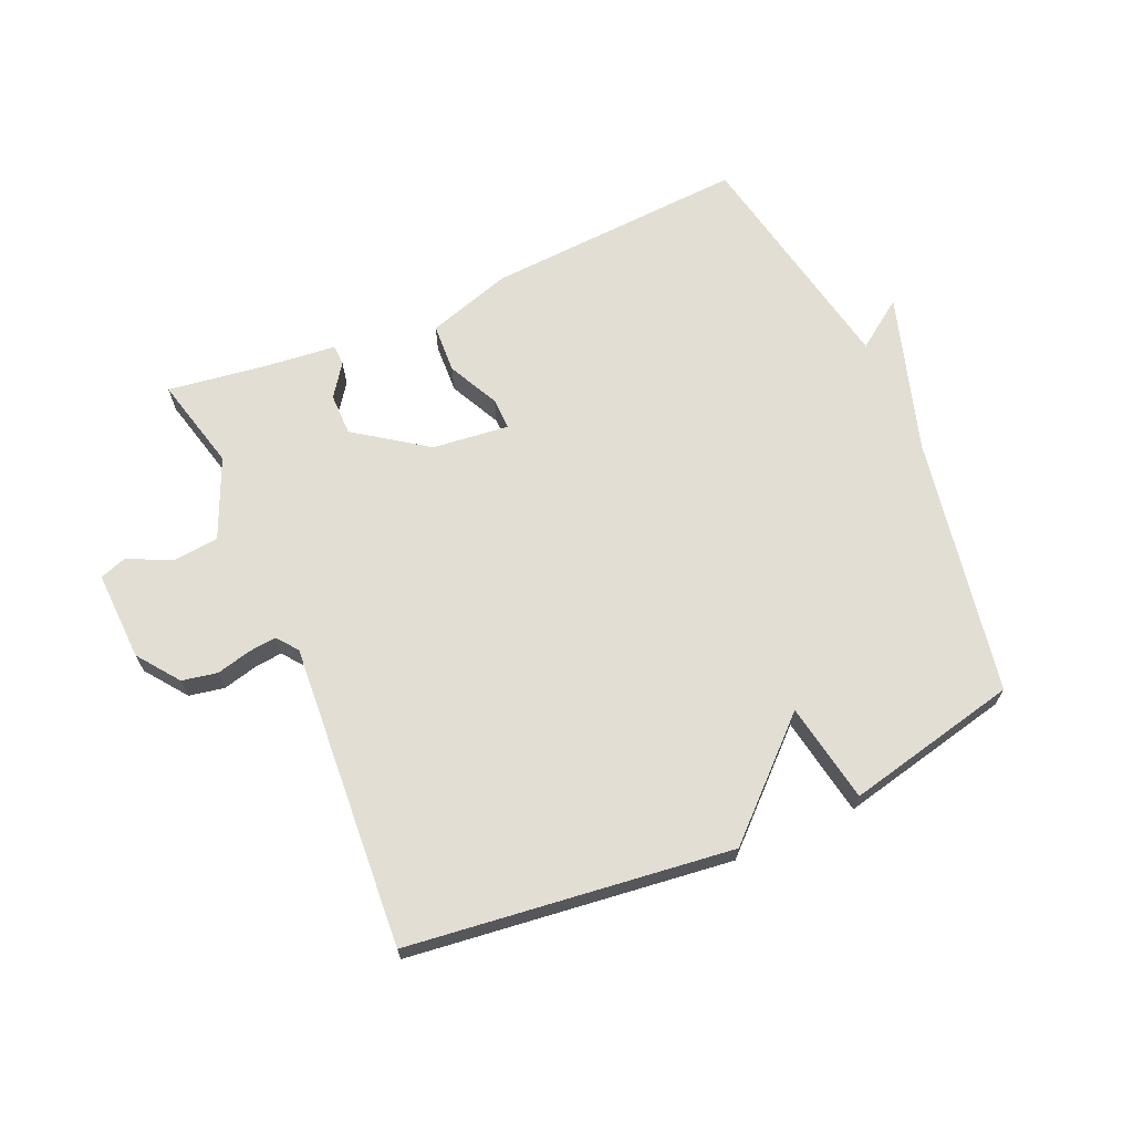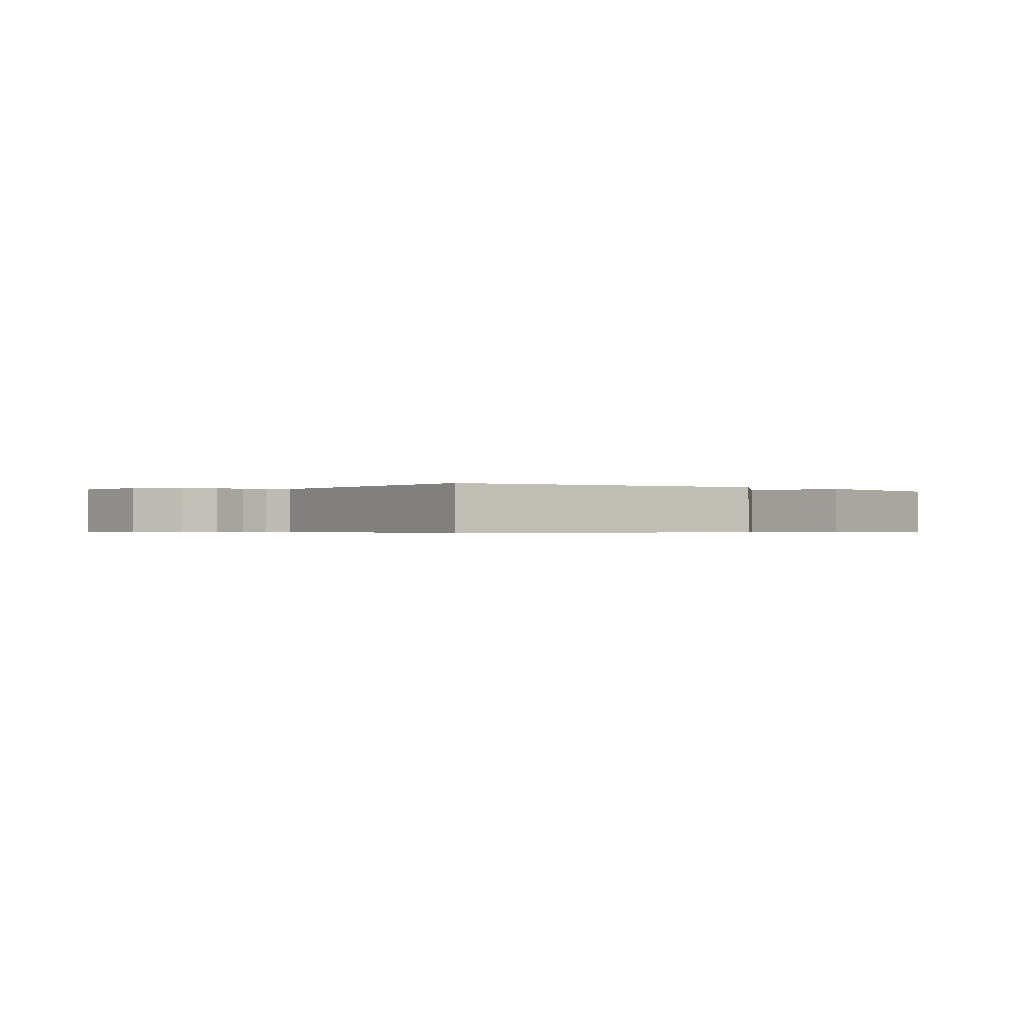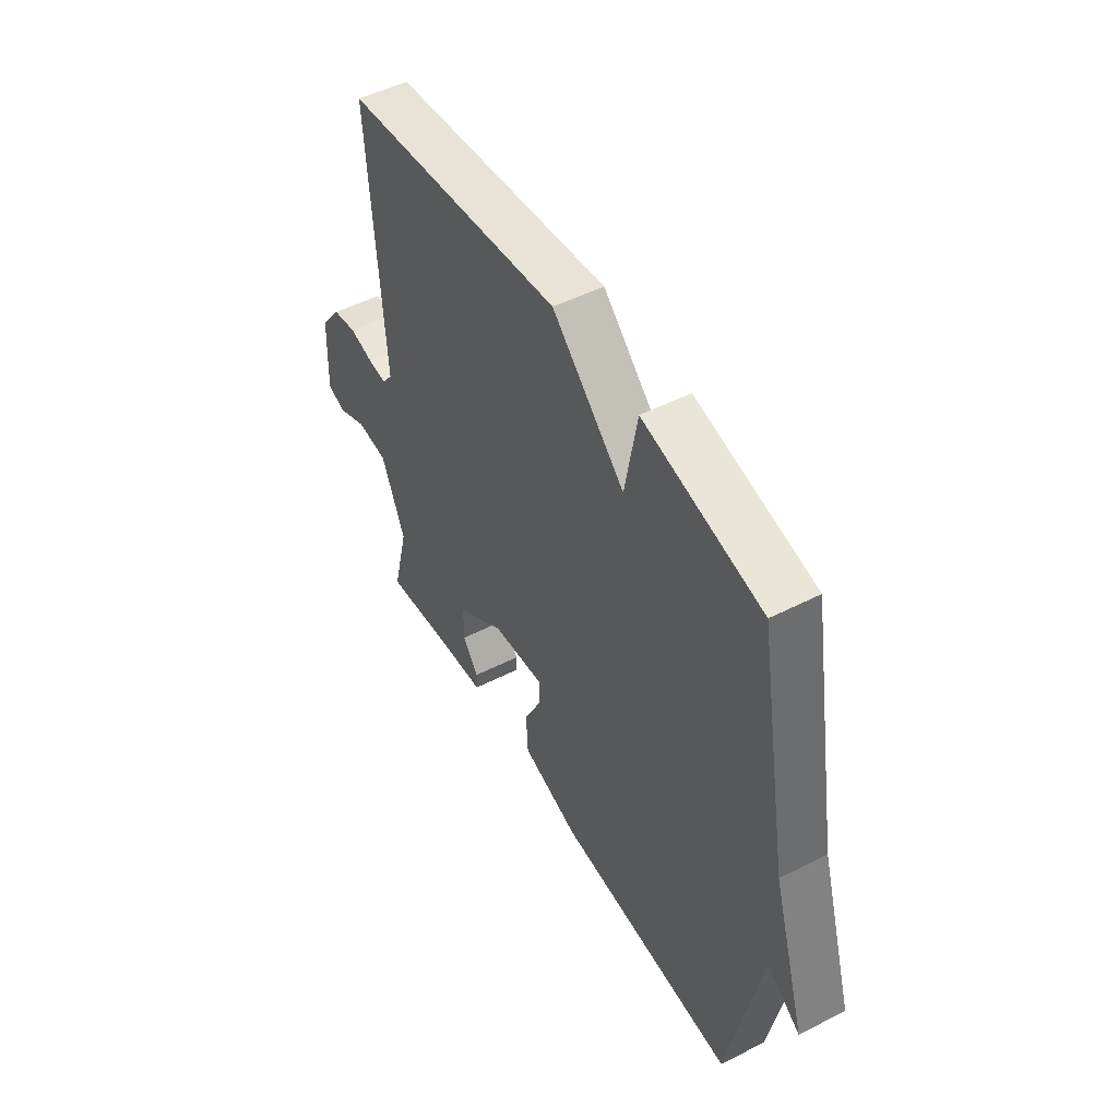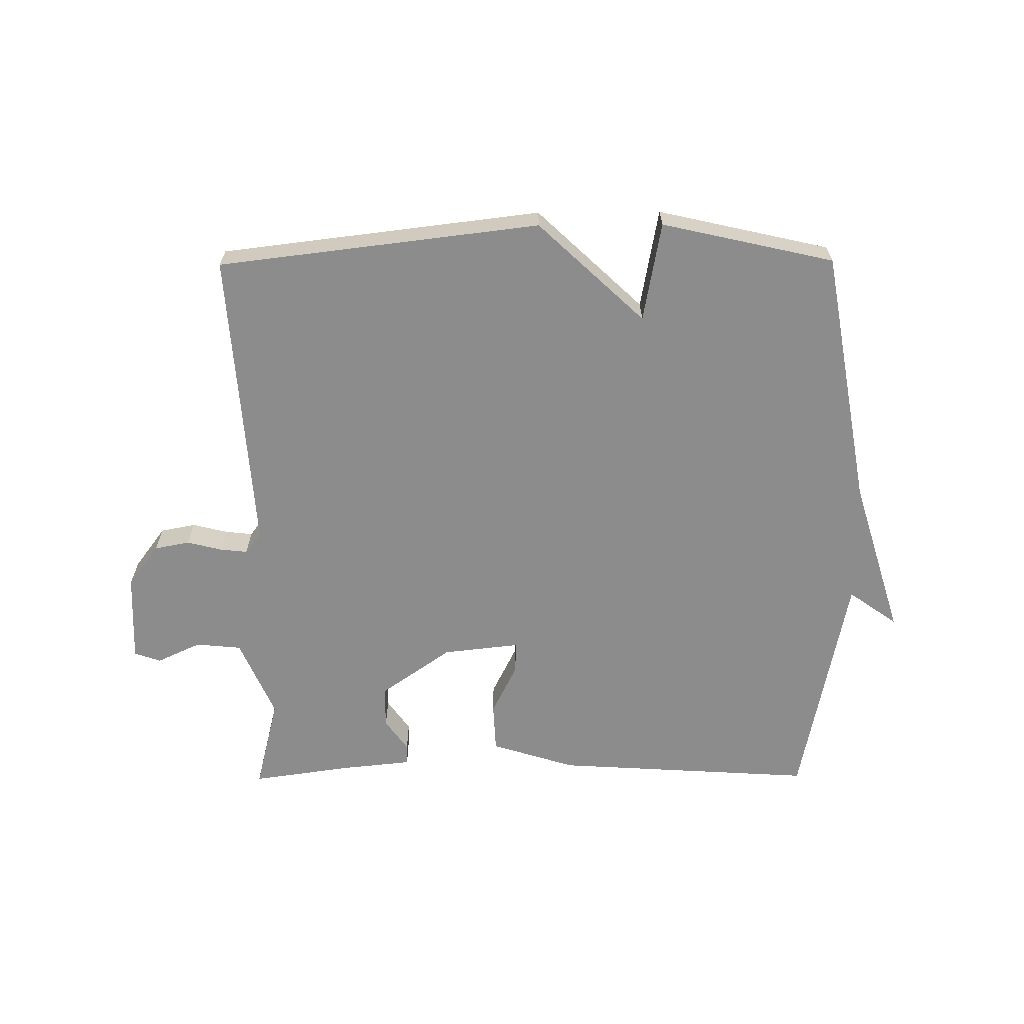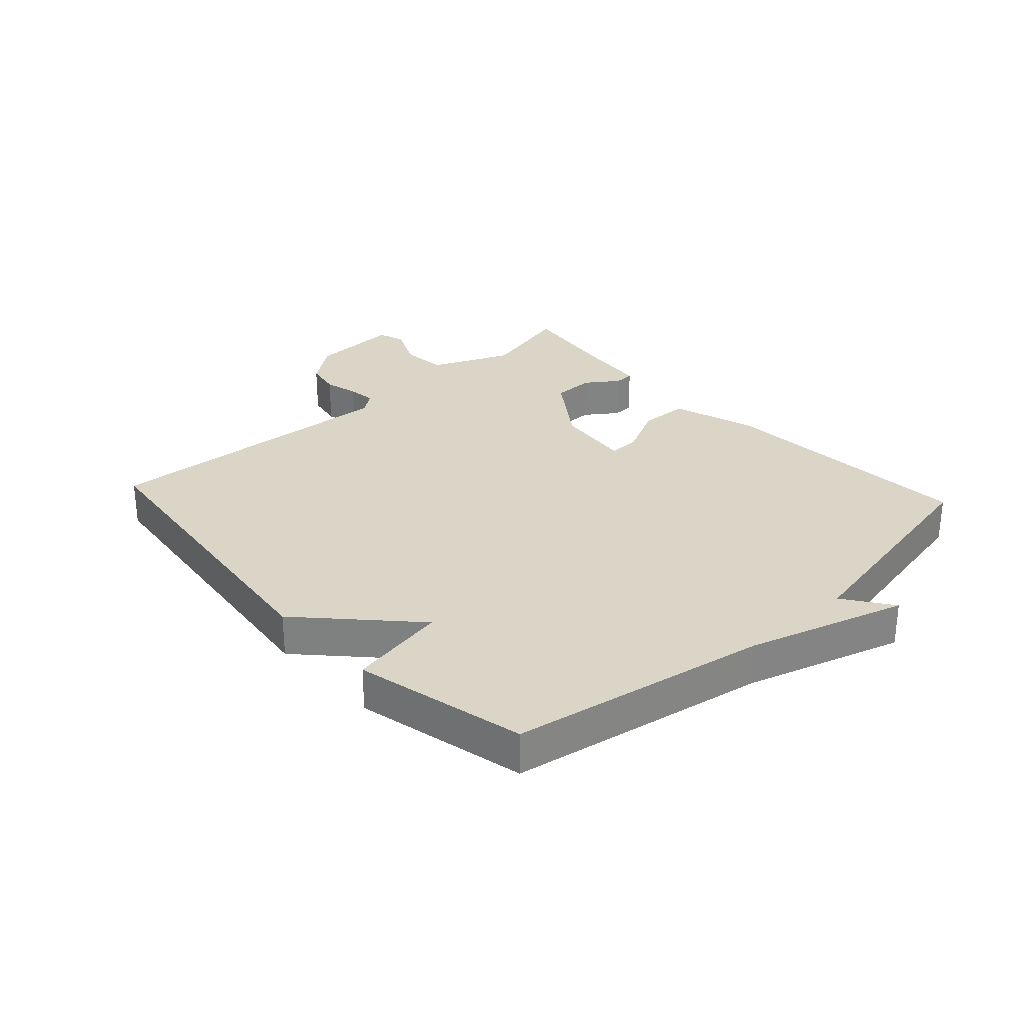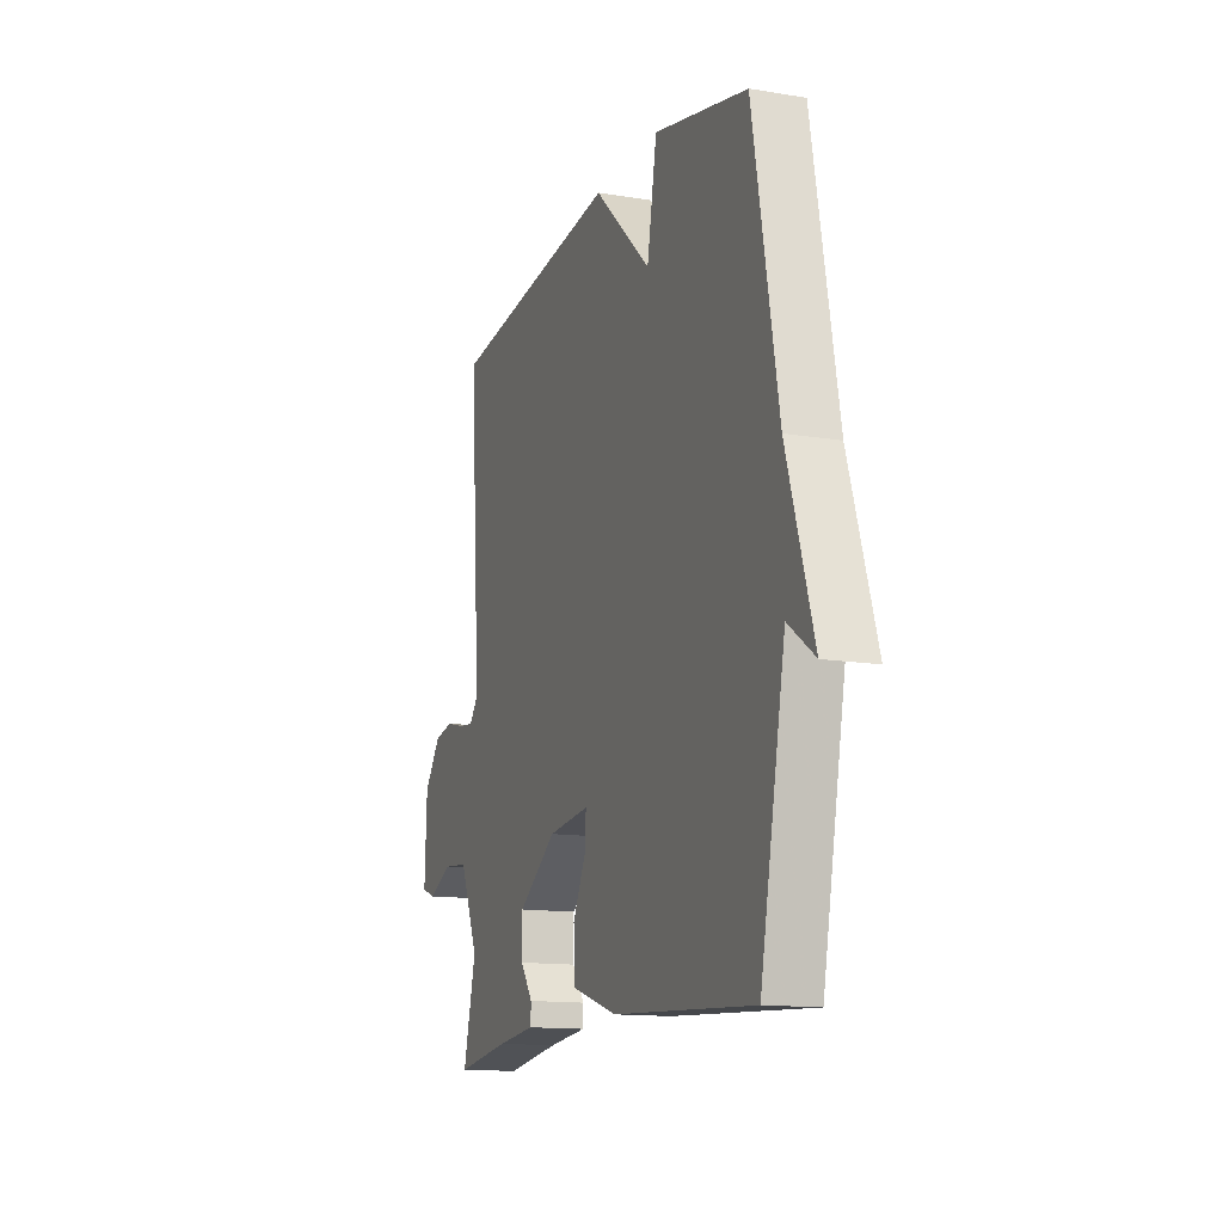
<metadata>
{"format":"obj","ext":"obj","renderer":"f3d","projection":"perspective","resolution":1024,"background":"white","views":[{"elev":67.3,"azim":-23.6,"up":"+Y"},{"elev":-0.5,"azim":-38.4,"up":"+Y"},{"elev":50.1,"azim":60.7,"up":"+Z"},{"elev":-64.2,"azim":0.4,"up":"+Y"},{"elev":29.5,"azim":47.4,"up":"+Y"},{"elev":-13.6,"azim":69.6,"up":"+Z"}]}
</metadata>
<code>
v -0.5 0.07 -0.5
v -0.462 0.07 -0.348
v -0.518 0.07 -0.219
v -0.592 0.07 -0.212
v -0.663 0.07 -0.245
v -0.706 0.07 -0.23
v -0.7 0.07 -0.085
v -0.65 0.07 -0.018
v -0.593 0.07 -0.007
v -0.537 0.07 -0.021
v -0.492 0.07 -0.026
v -0.466 0.07 0.008
v -0.5 0.07 0.5
v 0.021 0.07 0.563
v 0.192 0.07 0.402
v 0.221 0.07 0.563
v 0.5 0.07 0.5
v 0.575 0.07 0.082
v 0.654 0.07 -0.174
v 0.575 0.07 -0.118
v 0.5 0.07 -0.5
v 0.078 0.07 -0.474
v -0.059 0.07 -0.431
v -0.063 0.07 -0.351
v -0.022 0.07 -0.268
v -0.021 0.07 -0.217
v -0.145 0.07 -0.231
v -0.26 0.07 -0.312
v -0.26 0.07 -0.38
v -0.223 0.07 -0.432
v -0.224 0.07 -0.465
v -0.339 0.07 -0.477
v -0.5 0 -0.5
v -0.462 0 -0.348
v -0.518 0 -0.219
v -0.592 0 -0.212
v -0.663 0 -0.245
v -0.706 0 -0.23
v -0.7 0 -0.085
v -0.65 0 -0.018
v -0.593 0 -0.007
v -0.537 0 -0.021
v -0.492 0 -0.026
v -0.466 0 0.008
v -0.5 0 0.5
v 0.021 0 0.563
v 0.192 0 0.402
v 0.221 0 0.563
v 0.5 0 0.5
v 0.575 0 0.082
v 0.654 0 -0.174
v 0.575 0 -0.118
v 0.5 0 -0.5
v 0.078 0 -0.474
v -0.059 0 -0.431
v -0.063 0 -0.351
v -0.022 0 -0.268
v -0.021 0 -0.217
v -0.145 0 -0.231
v -0.26 0 -0.312
v -0.26 0 -0.38
v -0.223 0 -0.432
v -0.224 0 -0.465
v -0.339 0 -0.477
f 29 30 31 32
f 32 1 2
f 29 32 2
f 28 29 2
f 27 28 2 3
f 26 27 3 4
f 23 24 25
f 22 23 25
f 21 22 25
f 20 21 25
f 20 25 26
f 18 19 20
f 17 18 20
f 16 17 20
f 15 16 20
f 15 20 26
f 14 15 26
f 13 14 26
f 12 13 26
f 11 12 26 4
f 8 9 10
f 7 8 10
f 6 7 10
f 5 6 10
f 4 5 10
f 4 10 11
f 64 63 62 61
f 34 33 64
f 34 64 61
f 34 61 60
f 35 34 60 59
f 36 35 59 58
f 57 56 55
f 57 55 54
f 57 54 53
f 57 53 52
f 58 57 52
f 52 51 50
f 52 50 49
f 52 49 48
f 52 48 47
f 58 52 47
f 58 47 46
f 58 46 45
f 58 45 44
f 36 58 44 43
f 42 41 40
f 42 40 39
f 42 39 38
f 42 38 37
f 42 37 36
f 43 42 36
f 1 33 34 2
f 2 34 35 3
f 3 35 36 4
f 4 36 37 5
f 5 37 38 6
f 6 38 39 7
f 7 39 40 8
f 8 40 41 9
f 9 41 42 10
f 10 42 43 11
f 11 43 44 12
f 12 44 45 13
f 13 45 46 14
f 14 46 47 15
f 15 47 48 16
f 16 48 49 17
f 17 49 50 18
f 18 50 51 19
f 19 51 52 20
f 20 52 53 21
f 21 53 54 22
f 22 54 55 23
f 23 55 56 24
f 24 56 57 25
f 25 57 58 26
f 26 58 59 27
f 27 59 60 28
f 28 60 61 29
f 29 61 62 30
f 30 62 63 31
f 31 63 64 32
f 32 64 33 1

</code>
